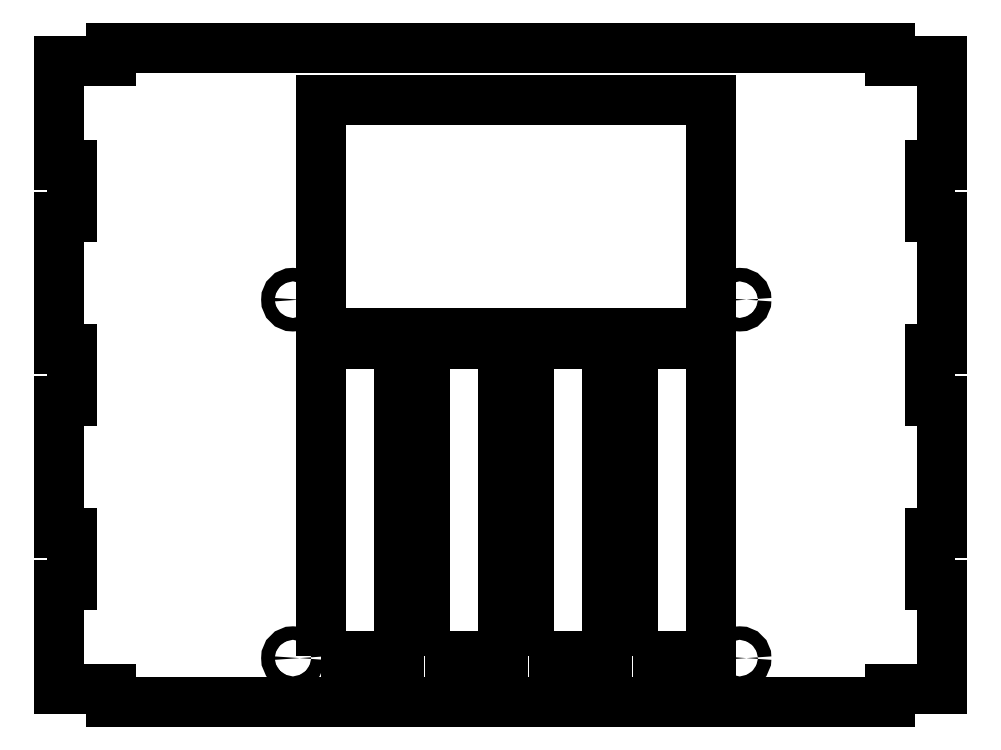
<metadata>
{"format":"dxf","ext":"dxf","renderer":"ezdxf+matplotlib","layout":"modelspace","background":"white","min_lineweight":24,"dpi":150}
</metadata>
<code>
0
SECTION
2
ENTITIES
0
LWPOLYLINE
8
0
90
    4
70
    1
43
0
10
2.525
20
0.125
10
3.275
20
0.125
10
3.275
20
3.125
10
2.525
20
3.125
0
LWPOLYLINE
8
0
90
    4
70
    1
43
0
10
3.525
20
0.125
10
4.275
20
0.125
10
4.275
20
3.125
10
3.525
20
3.125
0
LWPOLYLINE
8
0
90
    4
70
    1
43
0
10
4.525
20
0.125
10
5.275
20
0.125
10
5.275
20
3.125
10
4.525
20
3.125
0
LWPOLYLINE
8
0
90
    4
70
    1
43
0
10
5.525
20
0.125
10
6.275
20
0.125
10
6.275
20
3.125
10
5.525
20
3.125
0
LWPOLYLINE
8
0
90
    4
70
    1
43
0
10
2.525
20
3.225
10
6.275
20
3.225
10
6.275
20
5.475
10
2.525
20
5.475
0
CIRCLE
8
0
10
2.25
20
0.1
40
0.065
0
CIRCLE
8
0
10
6.55
20
0.1
40
0.065
0
CIRCLE
8
0
10
2.25
20
3.55
40
0.065
0
CIRCLE
8
0
10
6.55
20
3.55
40
0.065
0
LINE
8
0
10
8
20
5.975
11
0.5
21
5.975
0
LINE
8
0
10
0.5
20
-0.325
11
8
21
-0.325
0
LINE
8
0
10
0.5
20
5.975
11
0.5
21
5.85
0
LINE
8
0
10
0.5
20
-0.2
11
0.5
21
-0.325
0
LINE
8
0
10
8
20
5.85
11
8
21
5.975
0
LINE
8
0
10
8
20
-0.325
11
8
21
-0.2
0
LINE
8
0
10
0.5
20
5.85
11
0
21
5.85
0
LINE
8
0
10
8.5
20
5.85
11
8
21
5.85
0
LINE
8
0
10
0
20
-0.2
11
0.5
21
-0.2
0
LINE
8
0
10
8
20
-0.2
11
8.5
21
-0.2
0
LINE
8
0
10
0
20
5.85
11
0
21
4.85
0
LINE
8
0
10
0
20
4.35
11
0
21
3.075
0
LINE
8
0
10
0
20
2.575
11
0
21
1.3
0
LINE
8
0
10
6.123e-17
20
0.8
11
0
21
-0.2
0
LINE
8
0
10
0.12
20
1.3
11
0.12
21
0.8
0
LINE
8
0
10
0.12
20
3.075
11
0.12
21
2.575
0
LINE
8
0
10
0.12
20
4.85
11
0.12
21
4.35
0
LINE
8
0
10
0
20
4.85
11
0.12
21
4.85
0
LINE
8
0
10
0.12
20
4.35
11
0
21
4.35
0
LINE
8
0
10
0
20
3.075
11
0.12
21
3.075
0
LINE
8
0
10
0.12
20
2.575
11
0
21
2.575
0
LINE
8
0
10
0
20
1.3
11
0.12
21
1.3
0
LINE
8
0
10
0.12
20
0.8
11
6.123e-17
21
0.8
0
LINE
8
0
10
8.5
20
5.85
11
8.5
21
4.85
0
LINE
8
0
10
8.5
20
4.35
11
8.5
21
3.075
0
LINE
8
0
10
8.5
20
2.575
11
8.5
21
1.3
0
LINE
8
0
10
8.5
20
0.8
11
8.5
21
-0.2
0
LINE
8
0
10
8.38
20
1.3
11
8.38
21
0.8
0
LINE
8
0
10
8.38
20
3.075
11
8.38
21
2.575
0
LINE
8
0
10
8.38
20
4.85
11
8.38
21
4.35
0
LINE
8
0
10
8.5
20
4.85
11
8.38
21
4.85
0
LINE
8
0
10
8.38
20
4.35
11
8.5
21
4.35
0
LINE
8
0
10
8.5
20
3.075
11
8.38
21
3.075
0
LINE
8
0
10
8.38
20
2.575
11
8.5
21
2.575
0
LINE
8
0
10
8.5
20
1.3
11
8.38
21
1.3
0
LINE
8
0
10
8.38
20
0.8
11
8.5
21
0.8
0
DIMENSION
8
dims
2
*D1
10
-0.6108
20
4.85
30
0
11
-0.7983
21
5.35
31
0
70
   32
71
    5
3
Standard
53
0
210
0
220
0
230
1
13
0
23
5.85
33
0
14
0
24
4.85
34
0
50
90
0
DIMENSION
8
dims
2
*D2
10
-0.623
20
0.8
30
0
11
-0.8105
21
0.3
31
0
70
   32
71
    5
3
Standard
53
0
210
0
220
0
230
1
13
0
23
-0.2
33
0
14
6.123e-17
24
0.8
34
0
50
90
0
DIMENSION
8
dims
2
*D3
10
-0.6719
20
2.575
30
0
11
-0.8594
21
1.938
31
0
70
   32
71
    5
3
Standard
53
0
210
0
220
0
230
1
13
0
23
1.3
33
0
14
0
24
2.575
34
0
50
90
0
DIMENSION
8
dims
2
*D4
10
-0.5741
20
4.35
30
0
11
-0.7616
21
3.712
31
0
70
   32
71
    5
3
Standard
53
0
210
0
220
0
230
1
13
0
23
3.075
33
0
14
0
24
4.35
34
0
50
90
0
DIMENSION
8
dims
2
*D5
10
0.904
20
-0.2
30
0
11
0.7165
21
2.825
31
0
70
   32
71
    5
3
Standard
53
0
210
0
220
0
230
1
13
0.5
23
5.85
33
0
14
0.5
24
-0.2
34
0
50
90
0
DIMENSION
8
dims
2
*D6
10
7.317
20
-0.325
30
0
11
7.13
21
2.825
31
0
70
   33
71
    5
3
Standard
53
0
210
0
220
0
230
1
13
8
23
5.975
33
0
14
8
24
-0.325
34
0
0
DIMENSION
8
dims
2
*D7
10
9.065
20
5.975
30
0
11
8.878
21
5.912
31
0
70
   32
71
    5
3
Standard
53
0
210
0
220
0
230
1
13
8
23
5.85
33
0
14
8
24
5.975
34
0
50
90
0
DIMENSION
8
dims
2
*D8
10
9.241
20
-0.2
30
0
11
9.054
21
-0.2625
31
0
70
   32
71
    5
3
Standard
53
0
210
0
220
0
230
1
13
8
23
-0.325
33
0
14
8
24
-0.2
34
0
50
90
0
ENDSEC
0
EOF

</code>
